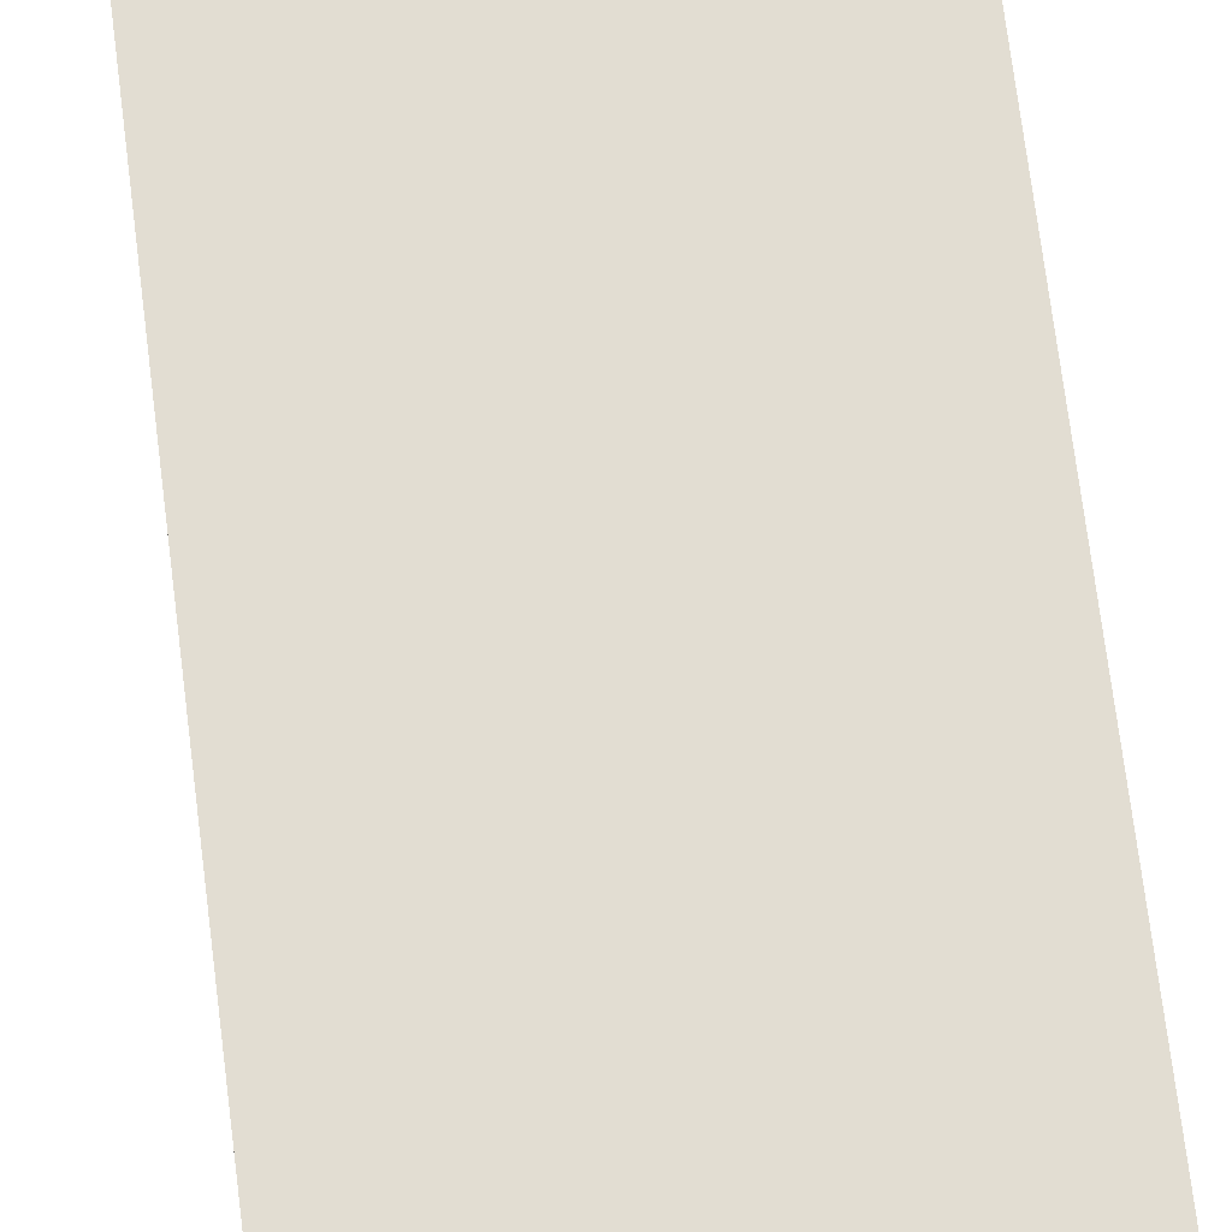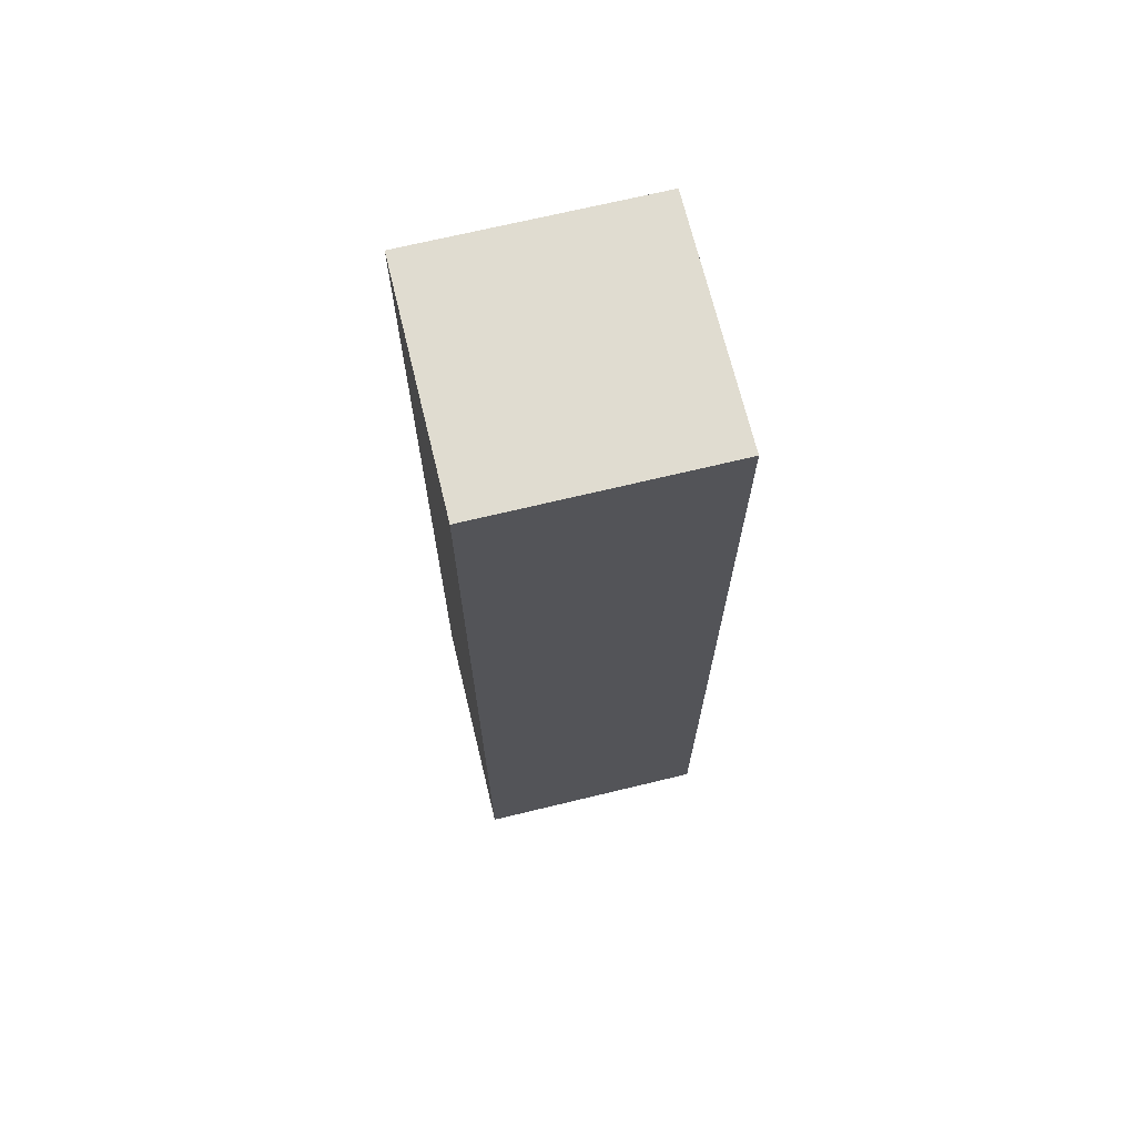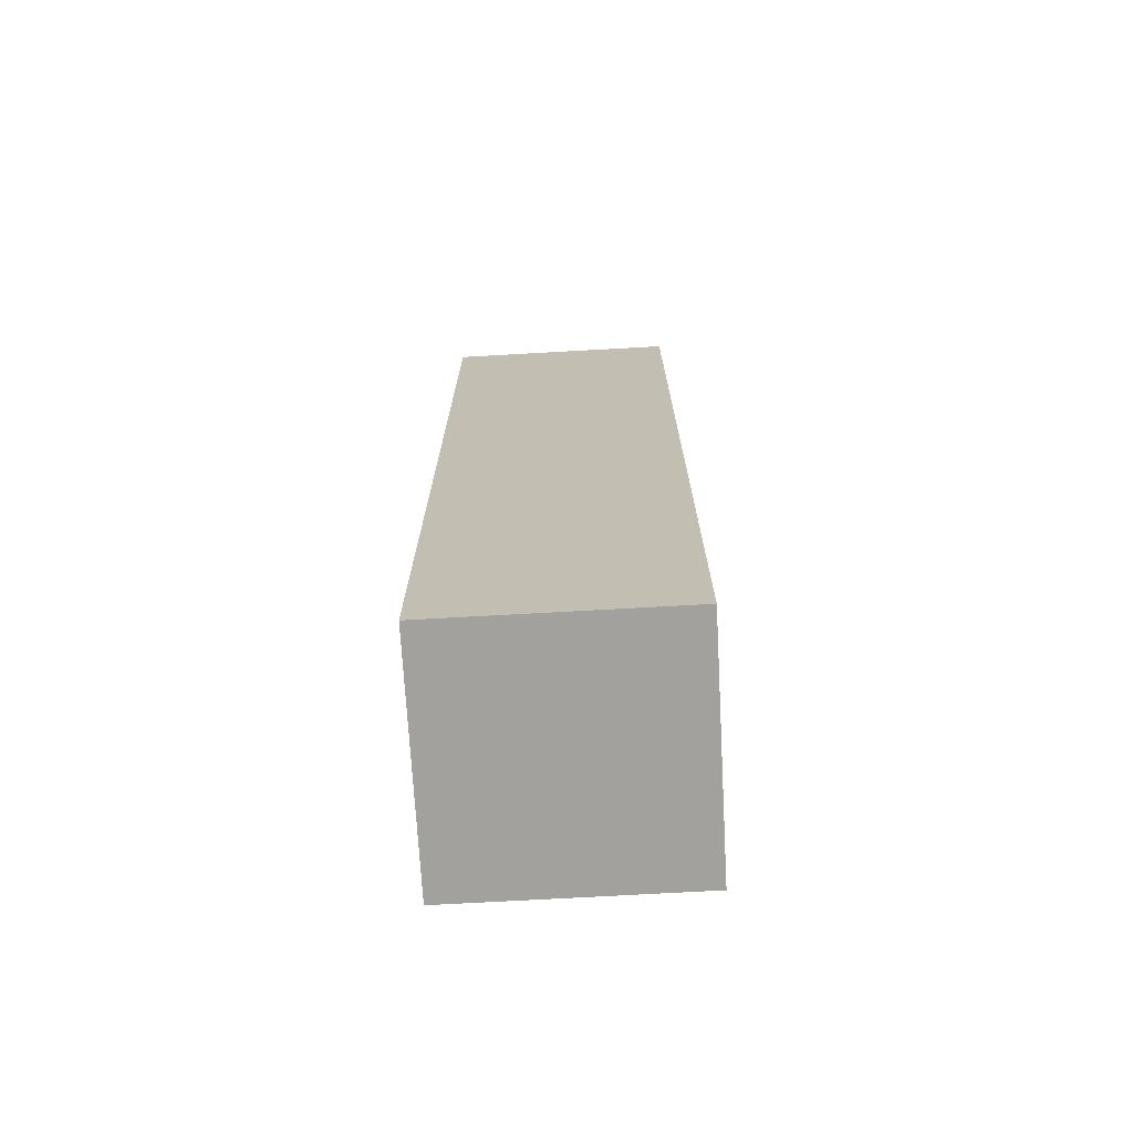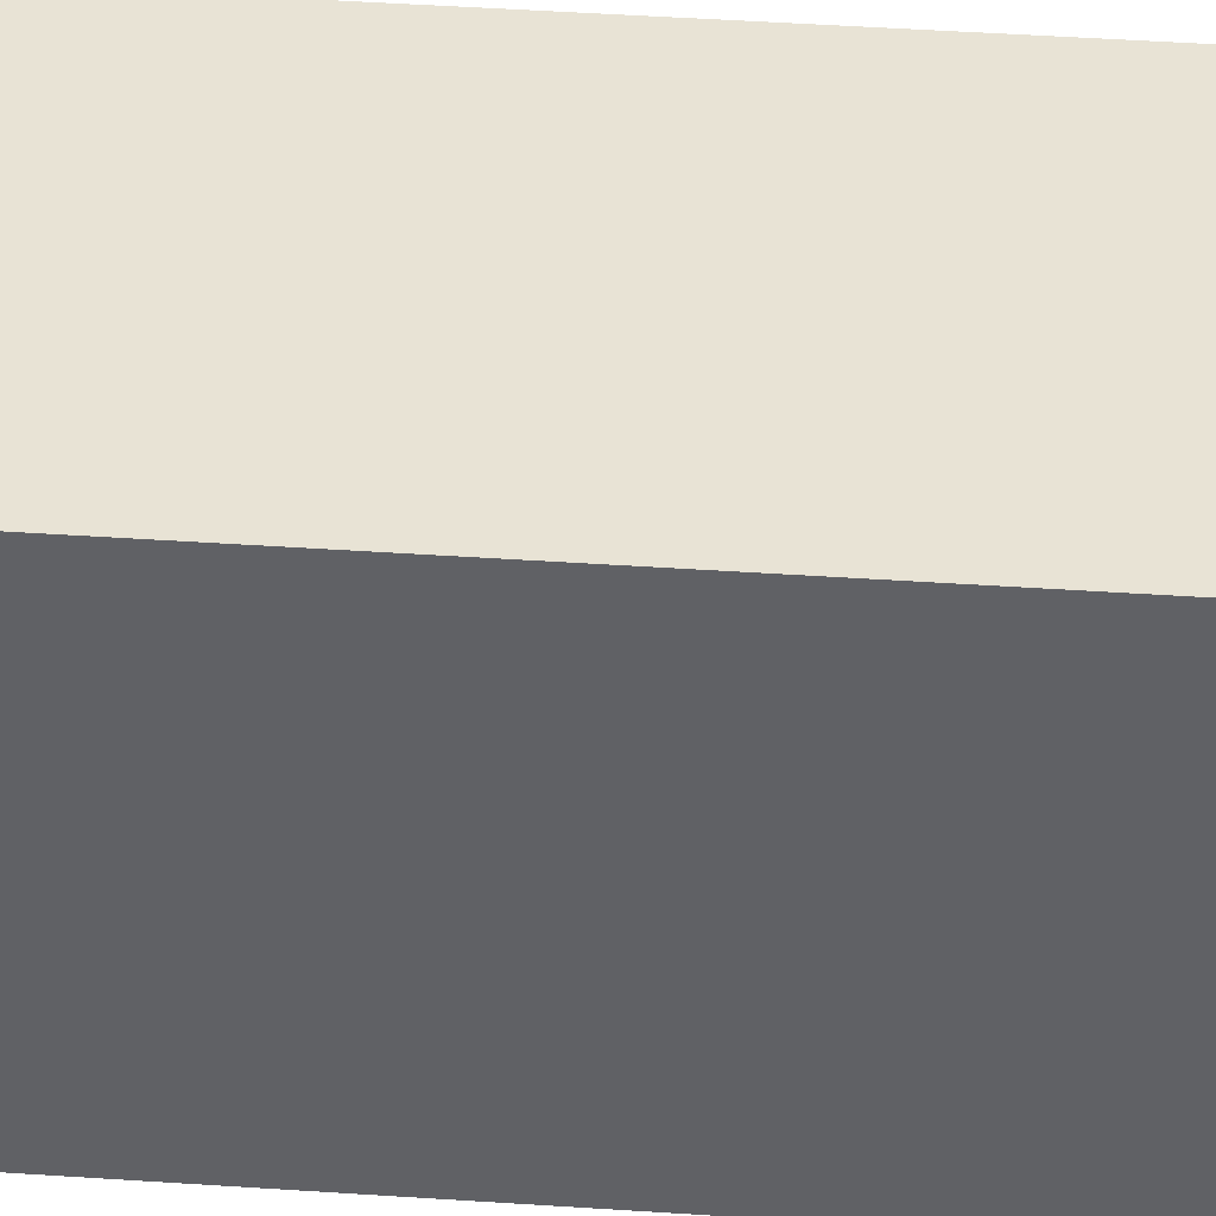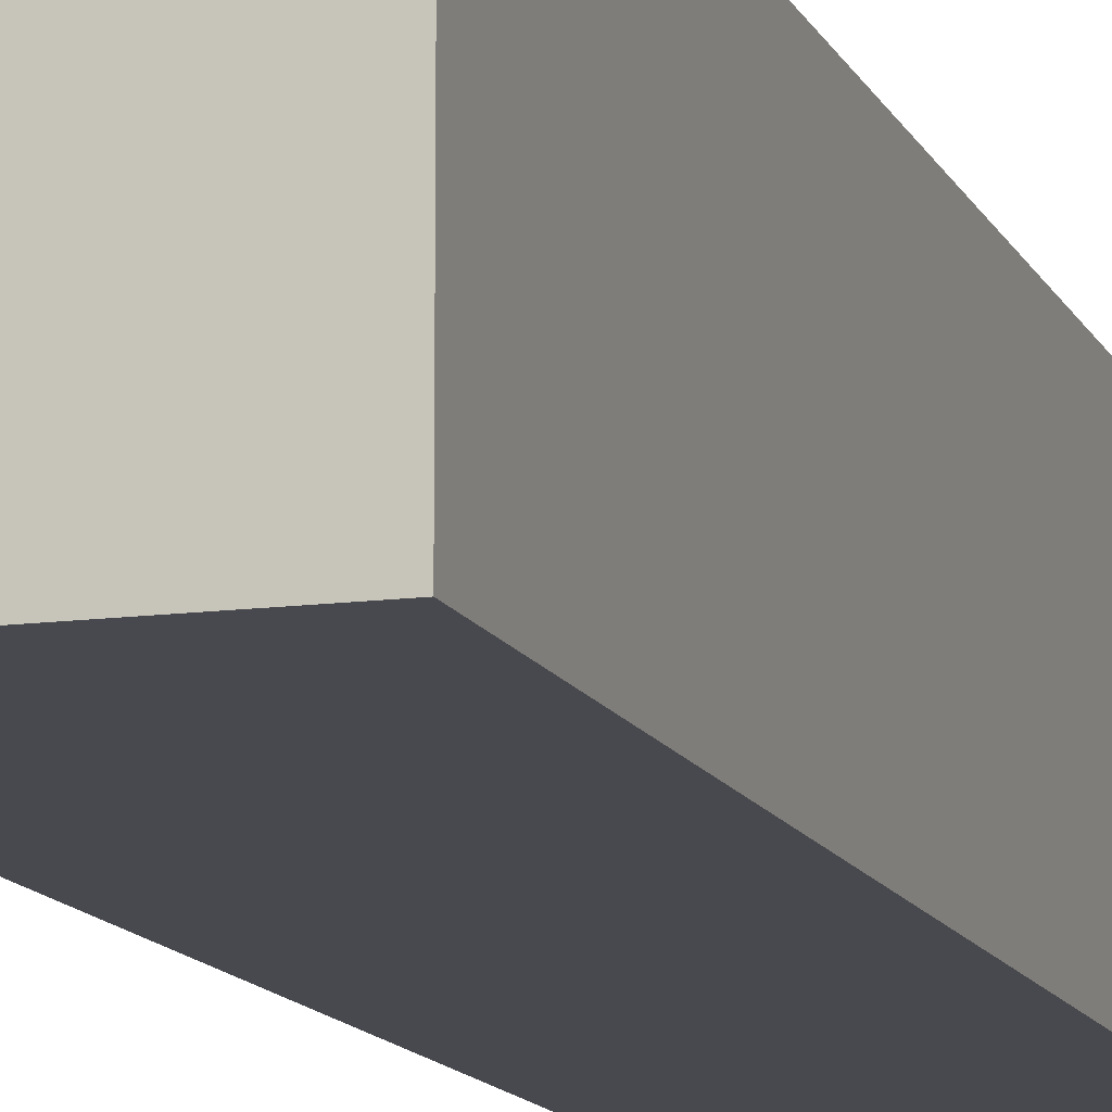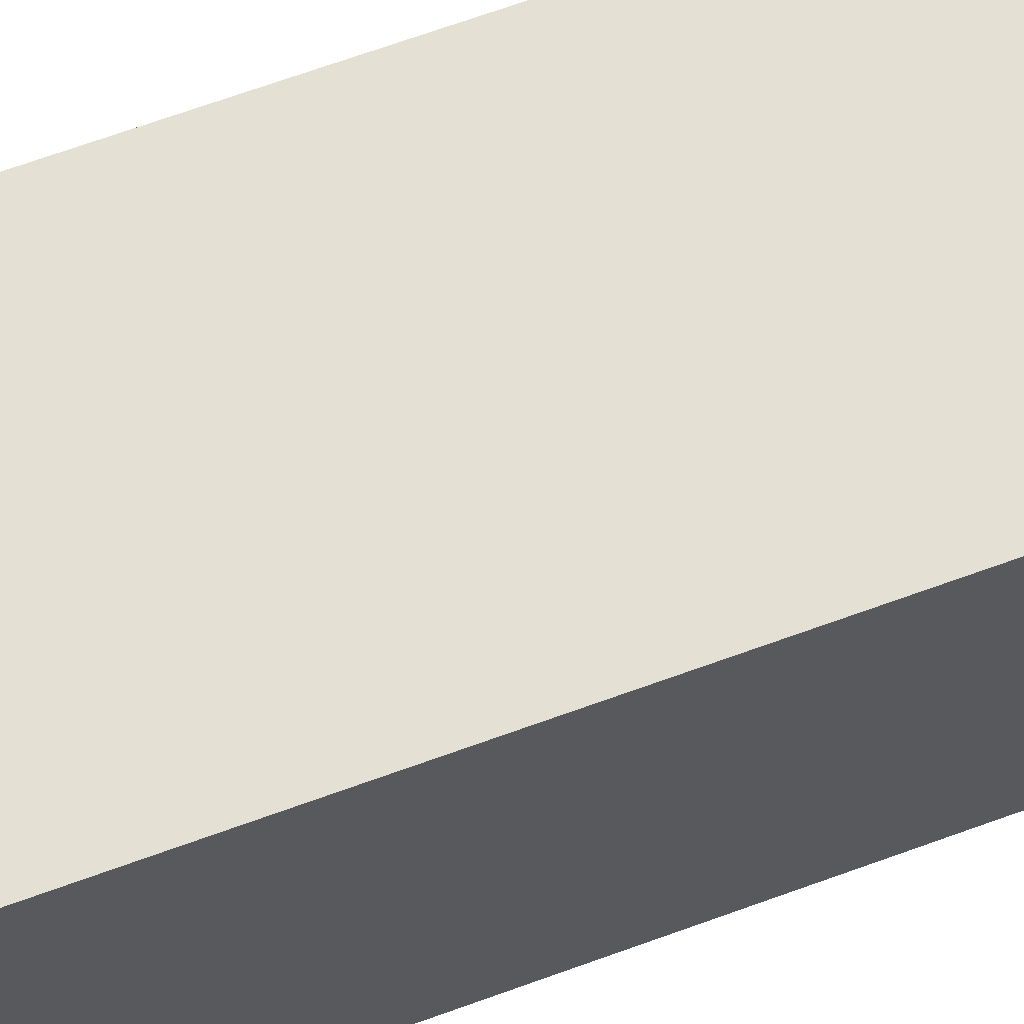
<metadata>
{"format":"obj","ext":"obj","renderer":"f3d","projection":"perspective","resolution":1024,"background":"white","views":[{"elev":68.2,"azim":-7.0,"up":"+Y"},{"elev":69.5,"azim":-13.6,"up":"+Z"},{"elev":-72.0,"azim":93.2,"up":"+Z"},{"elev":41.1,"azim":94.8,"up":"+Y"},{"elev":-12.6,"azim":-162.7,"up":"+Y"},{"elev":66.0,"azim":-110.3,"up":"+Y"}]}
</metadata>
<code>
g pb_Mesh115056
v 0 0 2
v -2 0 2
v 0 2 2
v -2 2 2
v -2 0 2
v -2 0 -6
v -2 2 2
v -2 2 -6
v -2 0 -6
v 0 0 -6
v -2 2 -6
v 0 2 -6
v 0 0 -6
v 0 0 2
v 0 2 -6
v 0 2 2
v 0 2 2
v -2 2 2
v 0 2 -6
v -2 2 -6
v 0 0 -6
v -2 0 -6
v 0 0 2
v -2 0 2
g pb_Mesh115056_0
f 3 2 1
f 3 4 2
f 7 6 5
f 7 8 6
f 11 10 9
f 11 12 10
f 15 14 13
f 15 16 14
f 19 18 17
f 19 20 18
f 23 22 21
f 23 24 22

</code>
